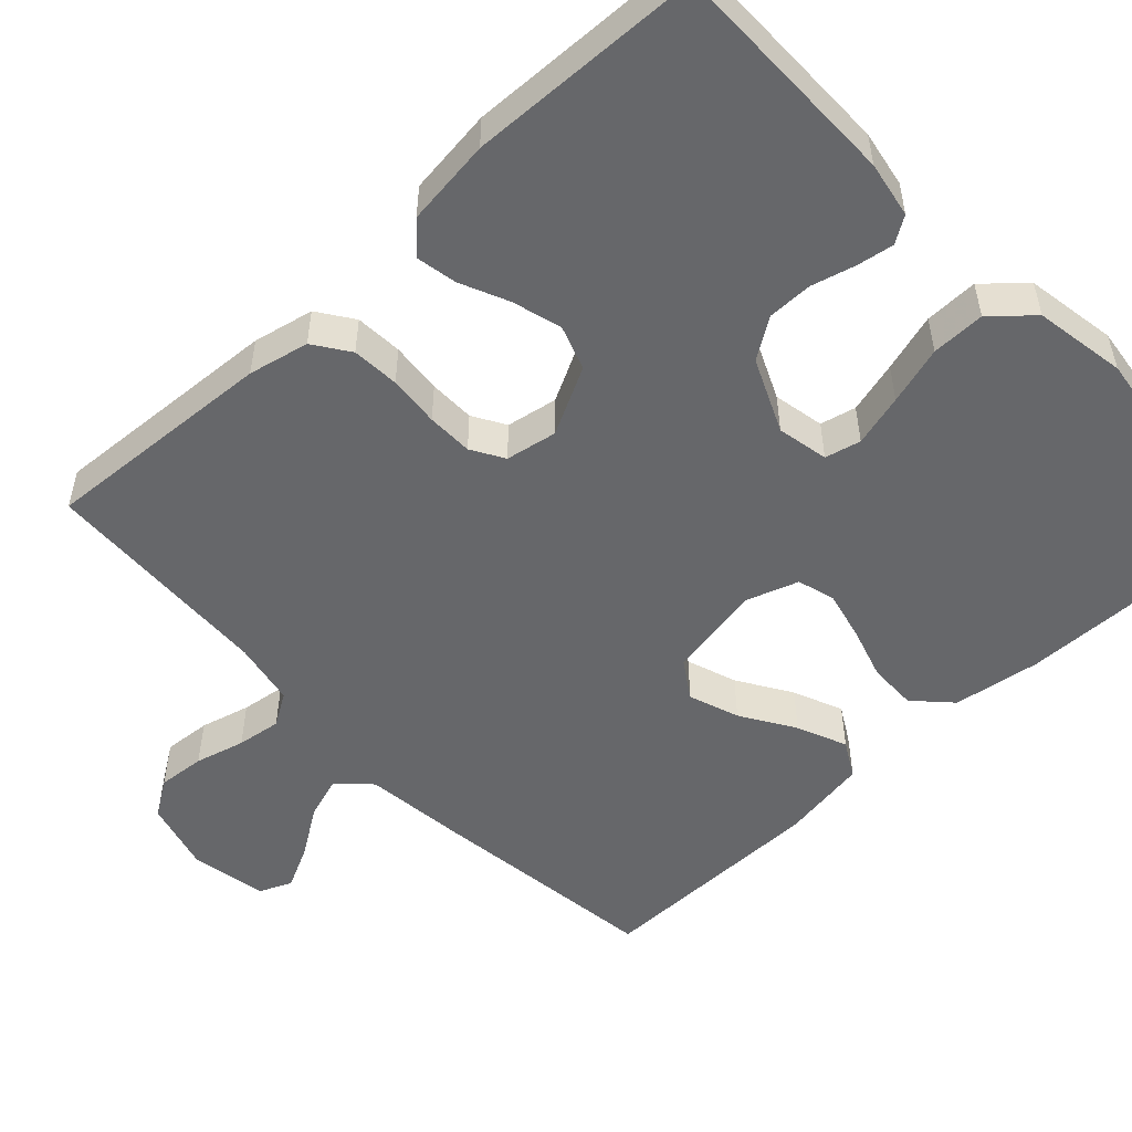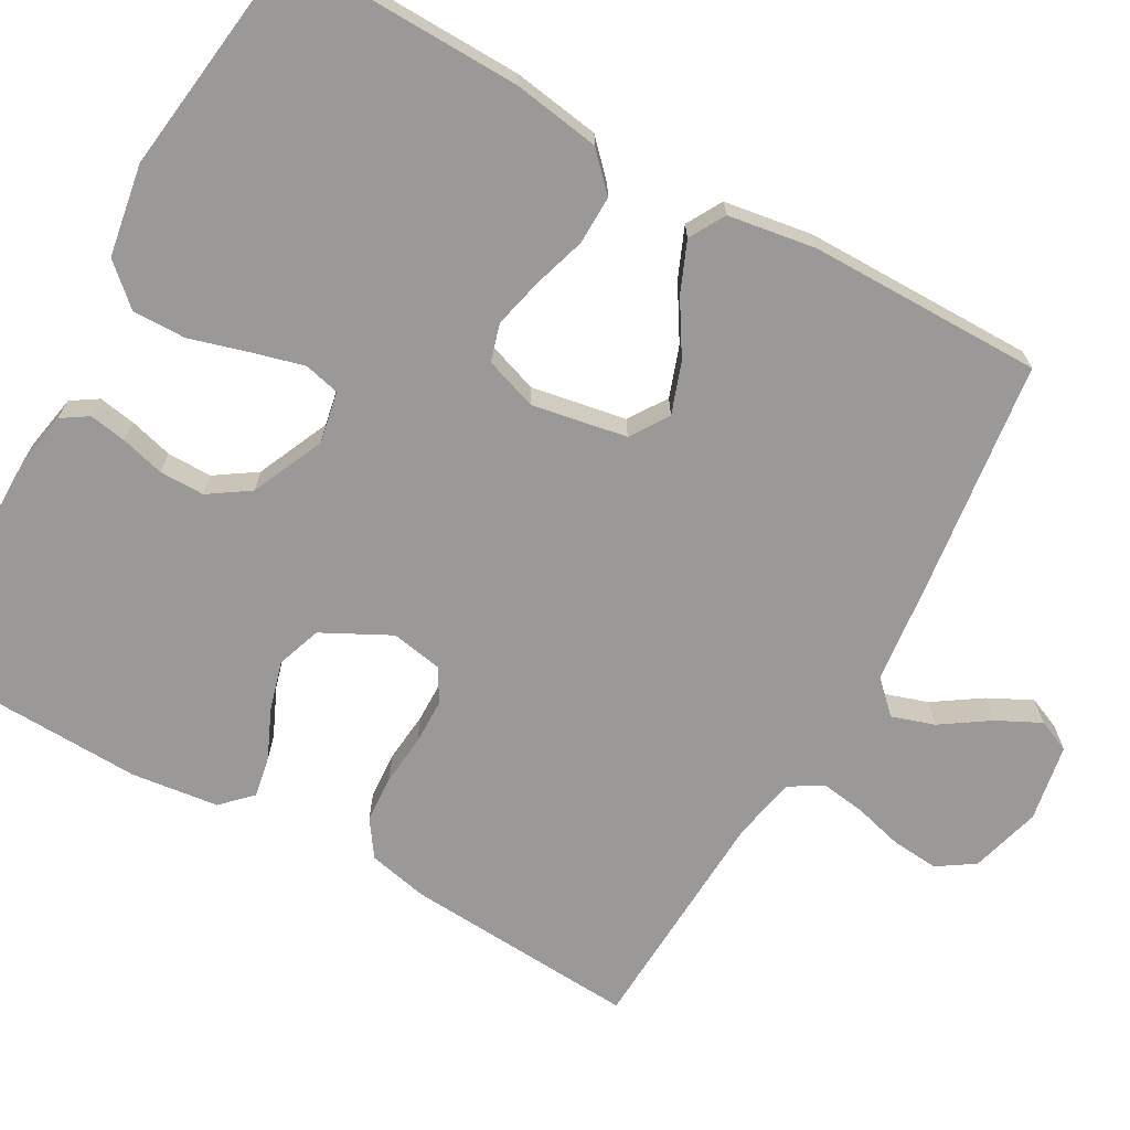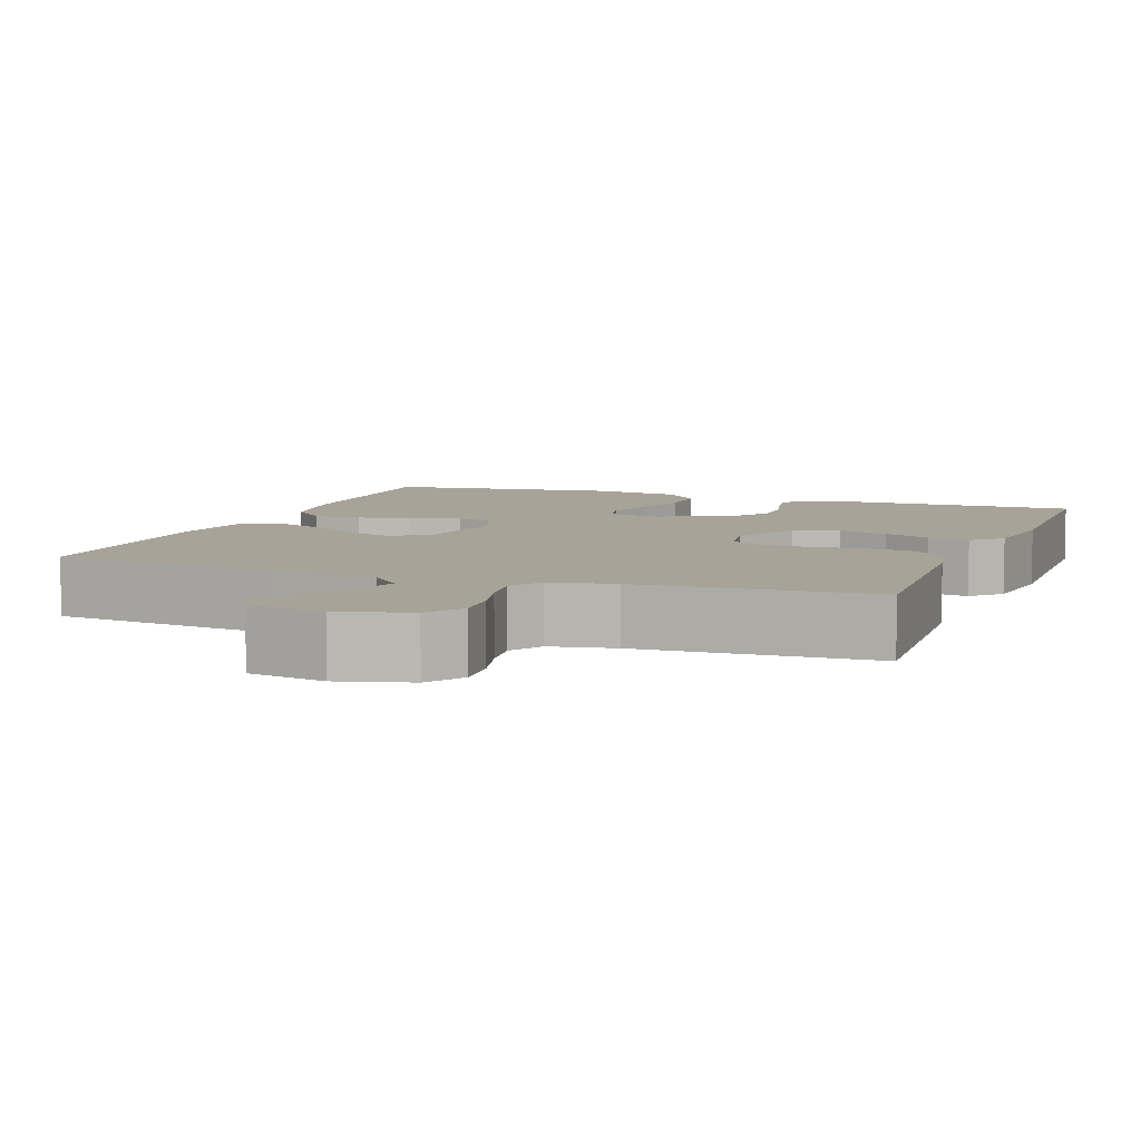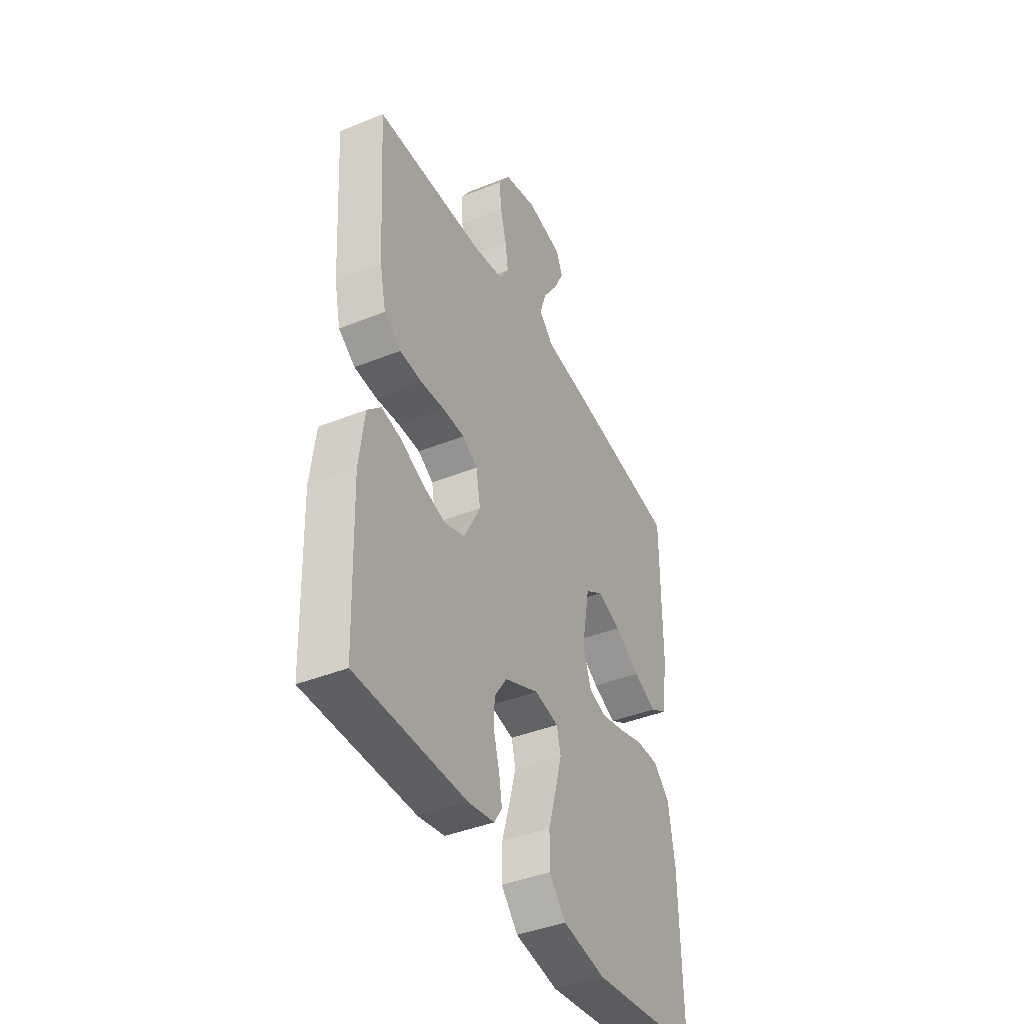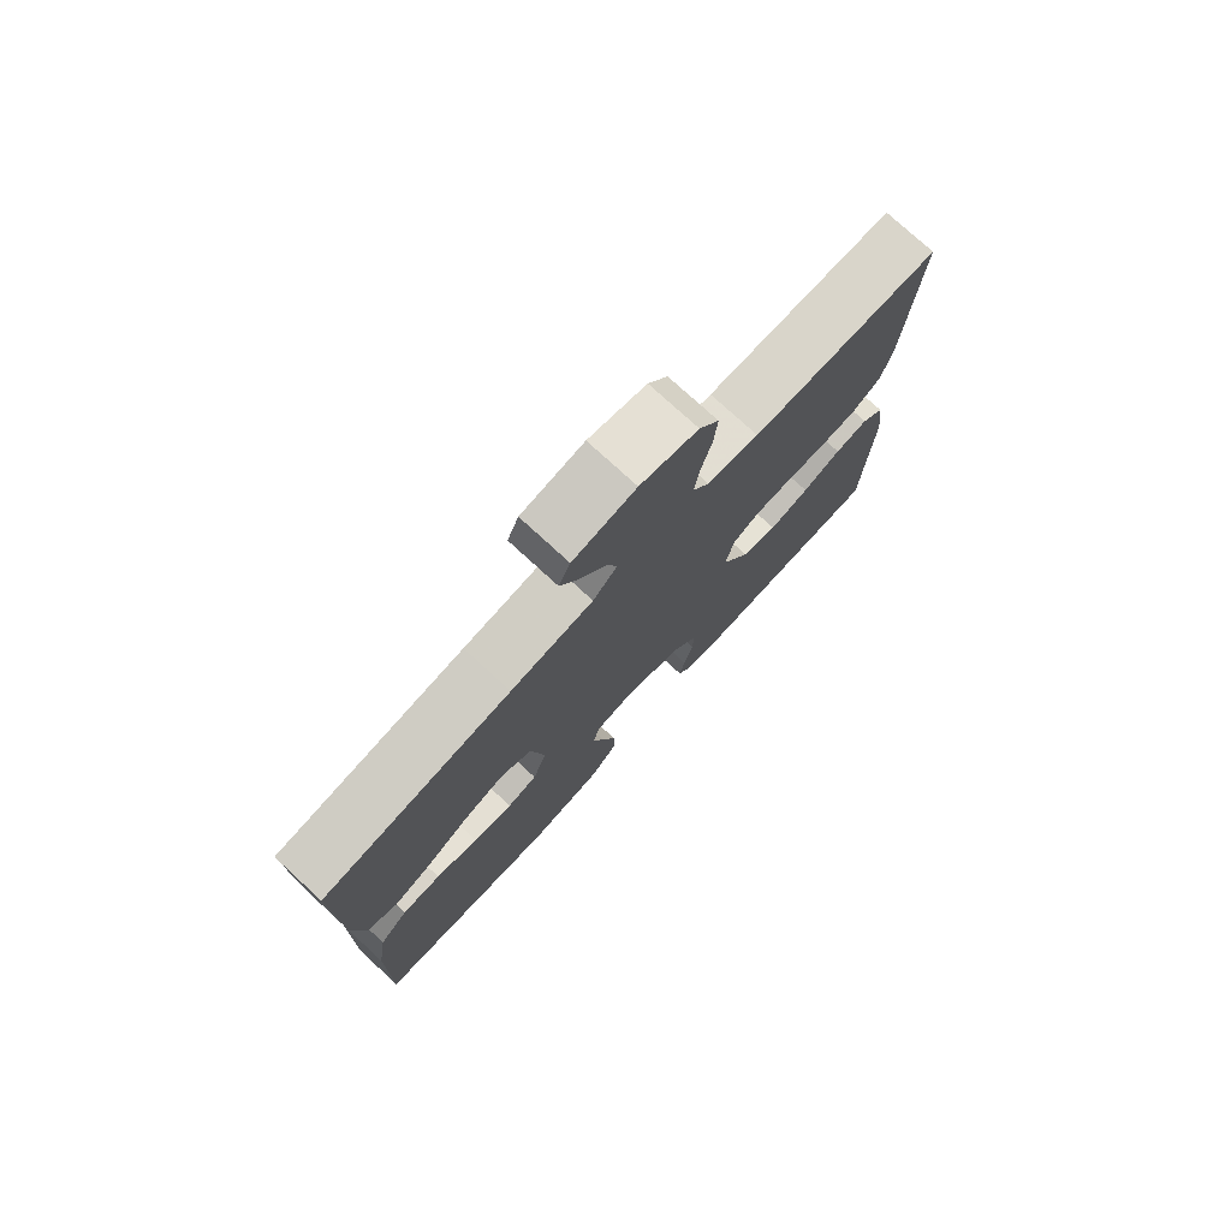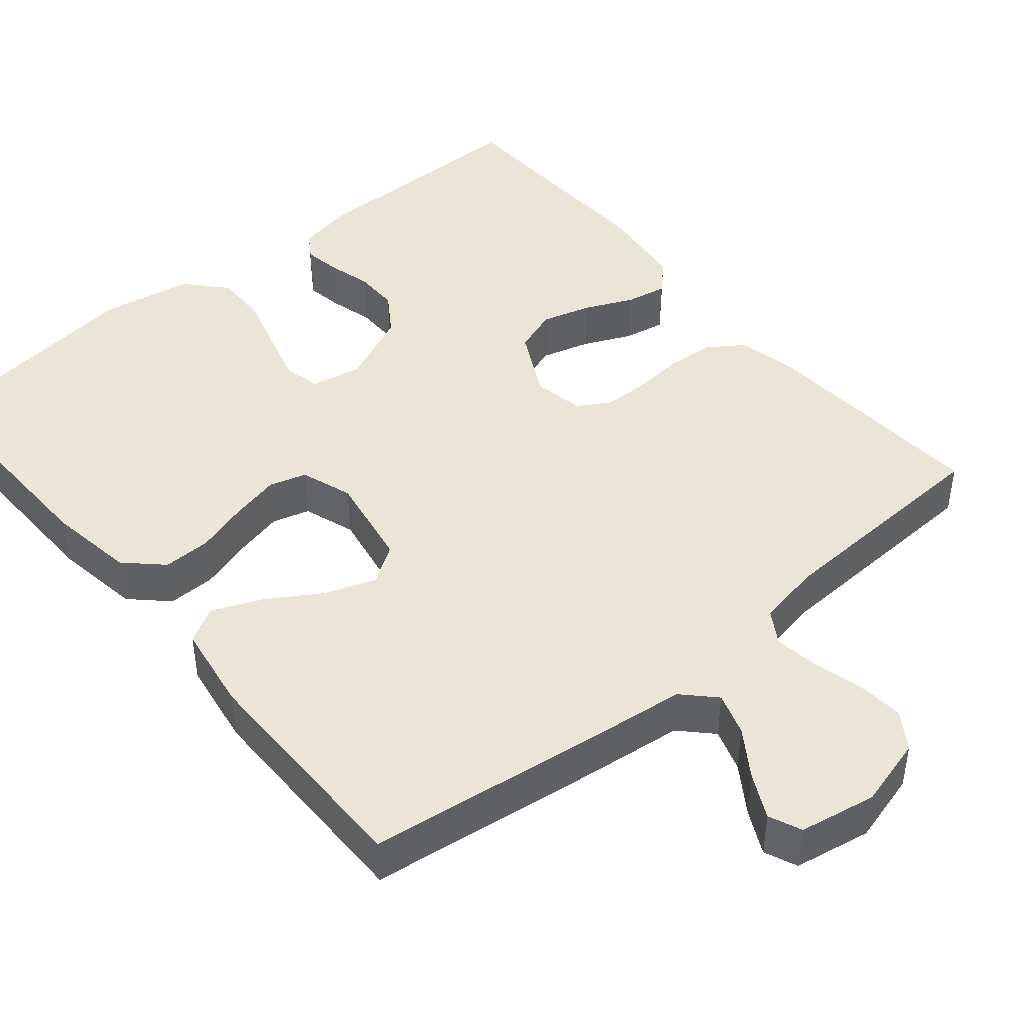
<metadata>
{"format":"obj","ext":"obj","renderer":"f3d","projection":"perspective","resolution":1024,"background":"white","views":[{"elev":-52.2,"azim":133.1,"up":"+Y"},{"elev":-69.0,"azim":-119.4,"up":"+Y"},{"elev":6.8,"azim":20.4,"up":"+Y"},{"elev":-41.5,"azim":116.0,"up":"+Z"},{"elev":77.0,"azim":-47.5,"up":"+Z"},{"elev":44.4,"azim":-39.9,"up":"+Y"}]}
</metadata>
<code>
v 0.5 0.07 -0.5
v 0.2 0.07 -0.5
v 0.128 0.07 -0.487
v 0.106 0.07 -0.453
v 0.114 0.07 -0.405
v 0.129 0.07 -0.349
v 0.129 0.07 -0.291
v 0.094 0.07 -0.239
v 0 0.07 -0.197
v -0.066 0.07 -0.21
v -0.077 0.07 -0.256
v -0.059 0.07 -0.323
v -0.037 0.07 -0.398
v -0.036 0.07 -0.467
v -0.082 0.07 -0.518
v -0.2 0.07 -0.538
v -0.5 0.07 -0.5
v -0.494 0.07 -0.2
v -0.477 0.07 -0.088
v -0.431 0.07 -0.044
v -0.369 0.07 -0.045
v -0.301 0.07 -0.066
v -0.237 0.07 -0.081
v -0.189 0.07 -0.067
v -0.166 0.07 0
v -0.188 0.07 0.122
v -0.237 0.07 0.154
v -0.302 0.07 0.131
v -0.371 0.07 0.088
v -0.435 0.07 0.061
v -0.481 0.07 0.087
v -0.499 0.07 0.2
v -0.5 0.07 0.5
v -0.2 0.07 0.539
v -0.069 0.07 0.554
v -0.03 0.07 0.594
v -0.048 0.07 0.649
v -0.089 0.07 0.71
v -0.117 0.07 0.766
v -0.099 0.07 0.808
v 0 0.07 0.826
v 0.091 0.07 0.801
v 0.122 0.07 0.754
v 0.117 0.07 0.693
v 0.1 0.07 0.629
v 0.092 0.07 0.572
v 0.118 0.07 0.53
v 0.2 0.07 0.514
v 0.5 0.07 0.5
v 0.481 0.07 0.2
v 0.464 0.07 0.122
v 0.418 0.07 0.09
v 0.357 0.07 0.086
v 0.291 0.07 0.092
v 0.232 0.07 0.091
v 0.19 0.07 0.066
v 0.178 0.07 0
v 0.223 0.07 -0.087
v 0.28 0.07 -0.107
v 0.344 0.07 -0.089
v 0.406 0.07 -0.061
v 0.459 0.07 -0.051
v 0.496 0.07 -0.088
v 0.51 0.07 -0.2
v 0.5 0 -0.5
v 0.2 0 -0.5
v 0.128 0 -0.487
v 0.106 0 -0.453
v 0.114 0 -0.405
v 0.129 0 -0.349
v 0.129 0 -0.291
v 0.094 0 -0.239
v 0 0 -0.197
v -0.066 0 -0.21
v -0.077 0 -0.256
v -0.059 0 -0.323
v -0.037 0 -0.398
v -0.036 0 -0.467
v -0.082 0 -0.518
v -0.2 0 -0.538
v -0.5 0 -0.5
v -0.494 0 -0.2
v -0.477 0 -0.088
v -0.431 0 -0.044
v -0.369 0 -0.045
v -0.301 0 -0.066
v -0.237 0 -0.081
v -0.189 0 -0.067
v -0.166 0 0
v -0.188 0 0.122
v -0.237 0 0.154
v -0.302 0 0.131
v -0.371 0 0.088
v -0.435 0 0.061
v -0.481 0 0.087
v -0.499 0 0.2
v -0.5 0 0.5
v -0.2 0 0.539
v -0.069 0 0.554
v -0.03 0 0.594
v -0.048 0 0.649
v -0.089 0 0.71
v -0.117 0 0.766
v -0.099 0 0.808
v 0 0 0.826
v 0.091 0 0.801
v 0.122 0 0.754
v 0.117 0 0.693
v 0.1 0 0.629
v 0.092 0 0.572
v 0.118 0 0.53
v 0.2 0 0.514
v 0.5 0 0.5
v 0.481 0 0.2
v 0.464 0 0.122
v 0.418 0 0.09
v 0.357 0 0.086
v 0.291 0 0.092
v 0.232 0 0.091
v 0.19 0 0.066
v 0.178 0 0
v 0.223 0 -0.087
v 0.28 0 -0.107
v 0.344 0 -0.089
v 0.406 0 -0.061
v 0.459 0 -0.051
v 0.496 0 -0.088
v 0.51 0 -0.2
f 60 61 62 63
f 59 60 63 64
f 58 59 64 1
f 51 52 53 54
f 51 54 55
f 48 49 50 51
f 47 48 51 55
f 46 47 55 56
f 42 43 44 45
f 42 45 46
f 41 42 46
f 37 38 39 40
f 36 37 40 41
f 32 33 34 35
f 30 31 32 35
f 28 29 30 35
f 27 28 35 36
f 26 27 36
f 25 26 36
f 19 20 21 22
f 19 22 23
f 18 19 23
f 17 18 23 24
f 15 16 17 24
f 12 13 14 15
f 11 12 15 24
f 3 4 5 6
f 1 2 3 6
f 58 1 6 7
f 57 58 7 8
f 56 57 8 9
f 36 41 46 56
f 25 36 56 9
f 10 11 24 25
f 9 10 25
f 127 126 125 124
f 128 127 124 123
f 65 128 123 122
f 118 117 116 115
f 119 118 115
f 115 114 113 112
f 119 115 112 111
f 120 119 111 110
f 109 108 107 106
f 110 109 106
f 110 106 105
f 104 103 102 101
f 105 104 101 100
f 99 98 97 96
f 99 96 95 94
f 99 94 93 92
f 100 99 92 91
f 100 91 90
f 100 90 89
f 86 85 84 83
f 87 86 83
f 87 83 82
f 88 87 82 81
f 88 81 80 79
f 79 78 77 76
f 88 79 76 75
f 70 69 68 67
f 70 67 66 65
f 71 70 65 122
f 72 71 122 121
f 73 72 121 120
f 120 110 105 100
f 73 120 100 89
f 89 88 75 74
f 89 74 73
f 1 65 66 2
f 2 66 67 3
f 3 67 68 4
f 4 68 69 5
f 5 69 70 6
f 6 70 71 7
f 7 71 72 8
f 8 72 73 9
f 9 73 74 10
f 10 74 75 11
f 11 75 76 12
f 12 76 77 13
f 13 77 78 14
f 14 78 79 15
f 15 79 80 16
f 16 80 81 17
f 17 81 82 18
f 18 82 83 19
f 19 83 84 20
f 20 84 85 21
f 21 85 86 22
f 22 86 87 23
f 23 87 88 24
f 24 88 89 25
f 25 89 90 26
f 26 90 91 27
f 27 91 92 28
f 28 92 93 29
f 29 93 94 30
f 30 94 95 31
f 31 95 96 32
f 32 96 97 33
f 33 97 98 34
f 34 98 99 35
f 35 99 100 36
f 36 100 101 37
f 37 101 102 38
f 38 102 103 39
f 39 103 104 40
f 40 104 105 41
f 41 105 106 42
f 42 106 107 43
f 43 107 108 44
f 44 108 109 45
f 45 109 110 46
f 46 110 111 47
f 47 111 112 48
f 48 112 113 49
f 49 113 114 50
f 50 114 115 51
f 51 115 116 52
f 52 116 117 53
f 53 117 118 54
f 54 118 119 55
f 55 119 120 56
f 56 120 121 57
f 57 121 122 58
f 58 122 123 59
f 59 123 124 60
f 60 124 125 61
f 61 125 126 62
f 62 126 127 63
f 63 127 128 64
f 64 128 65 1

</code>
